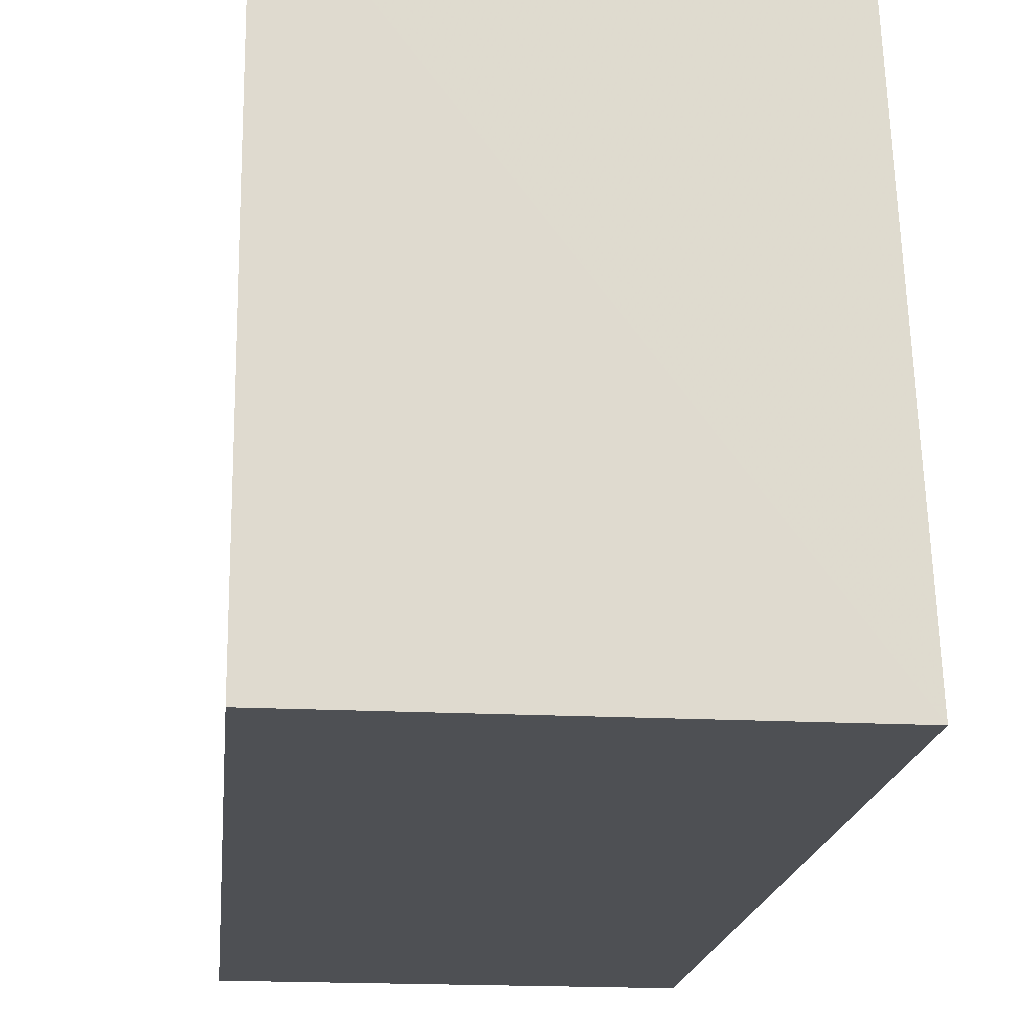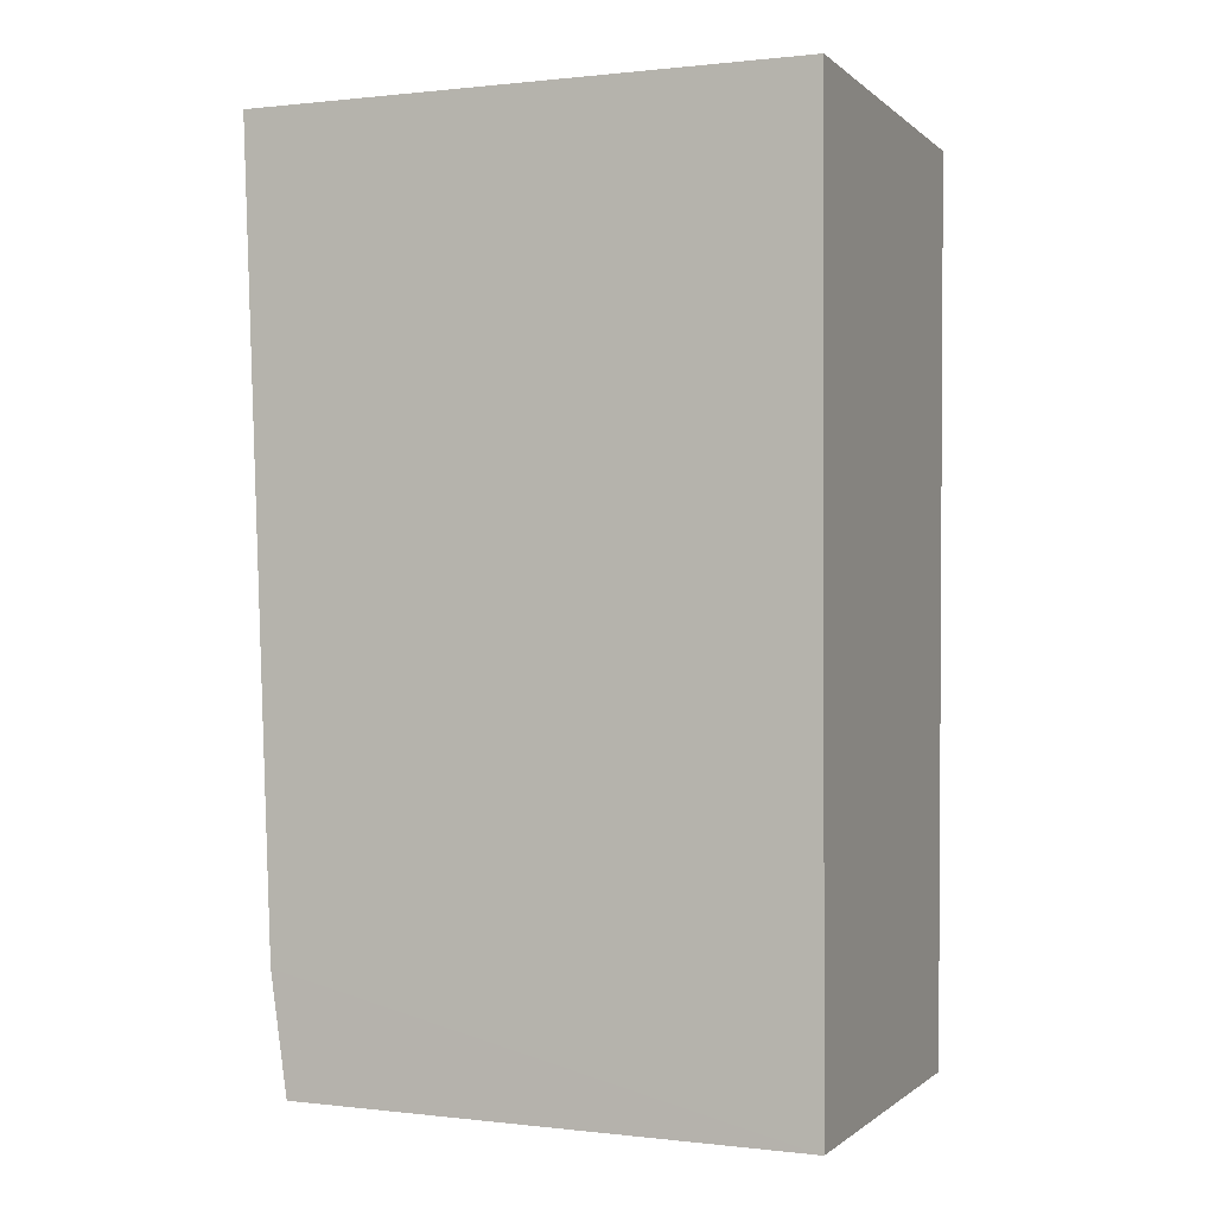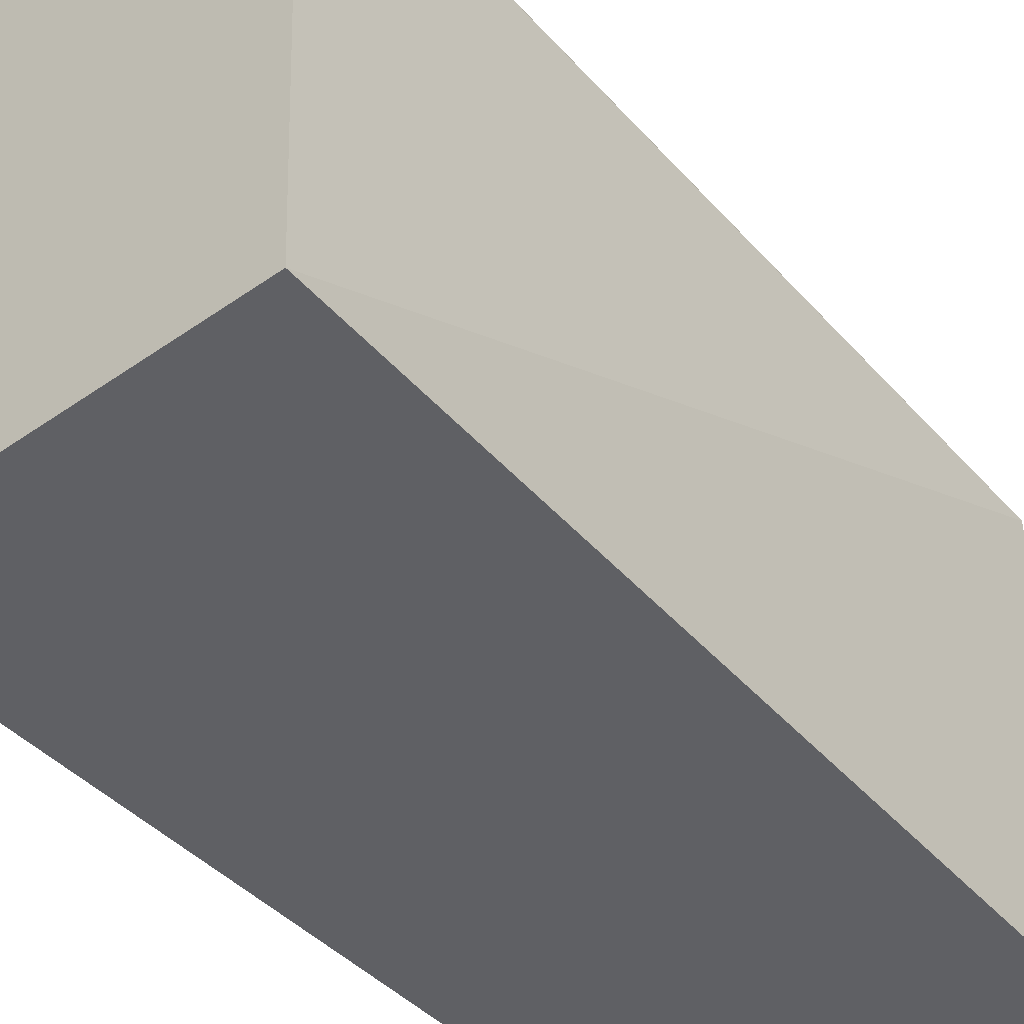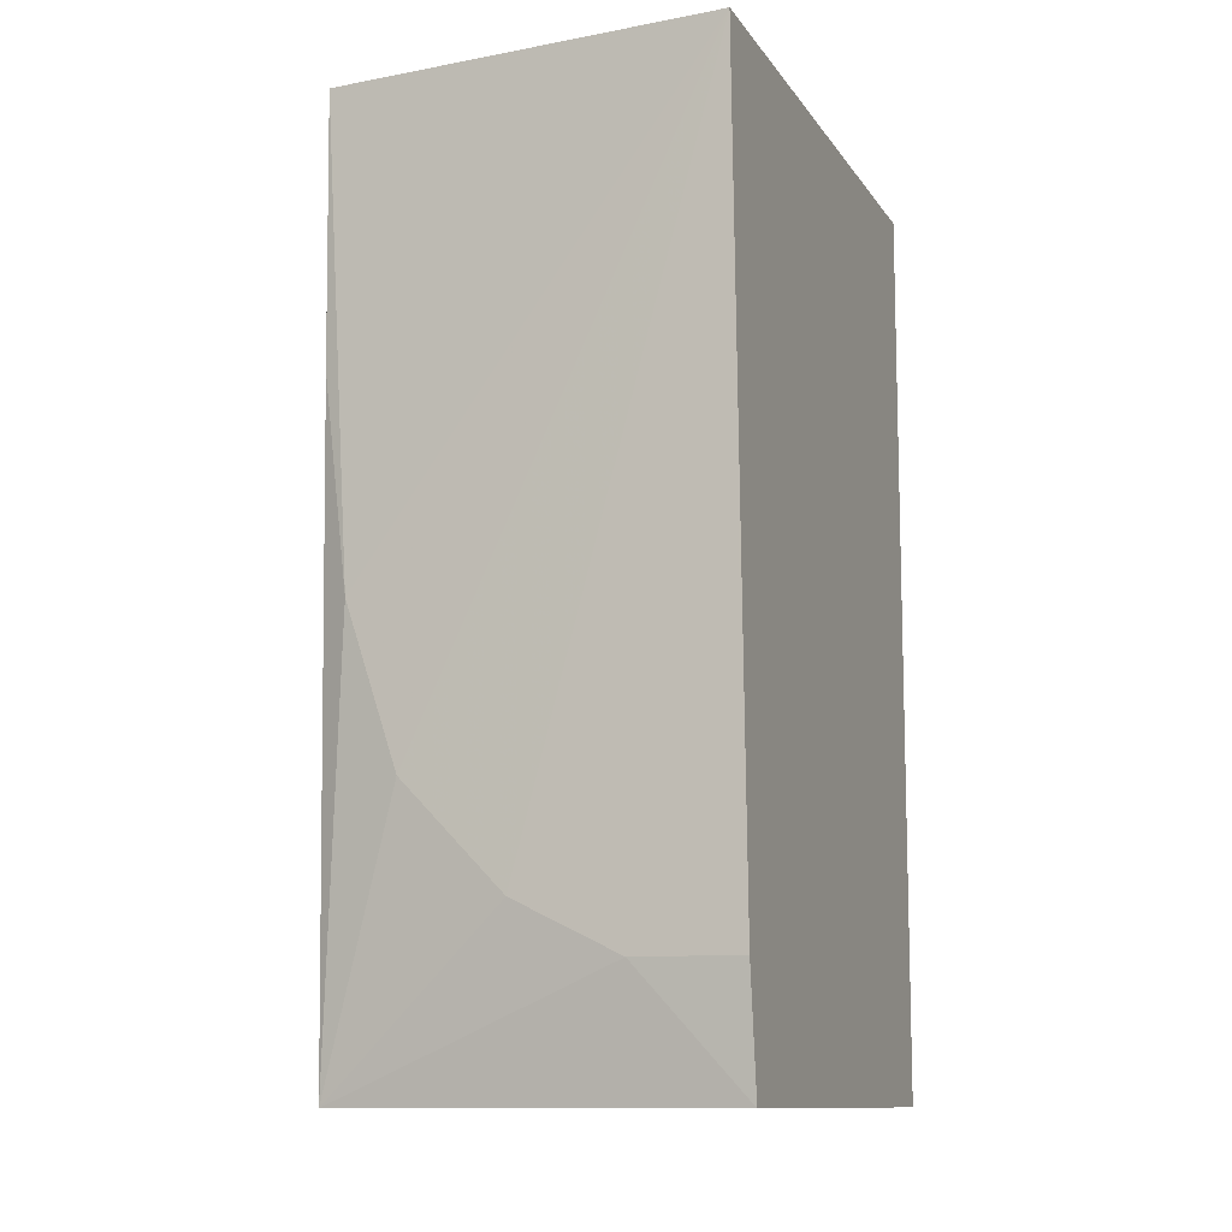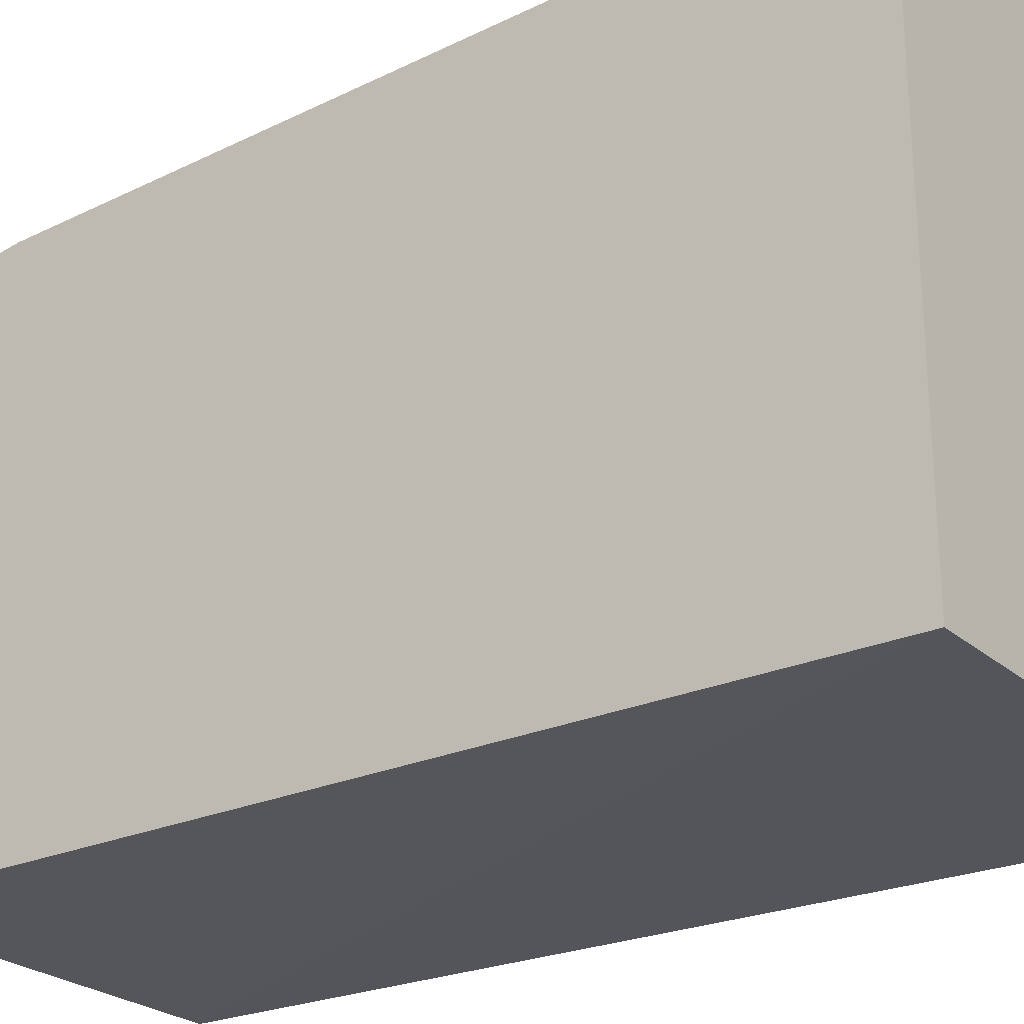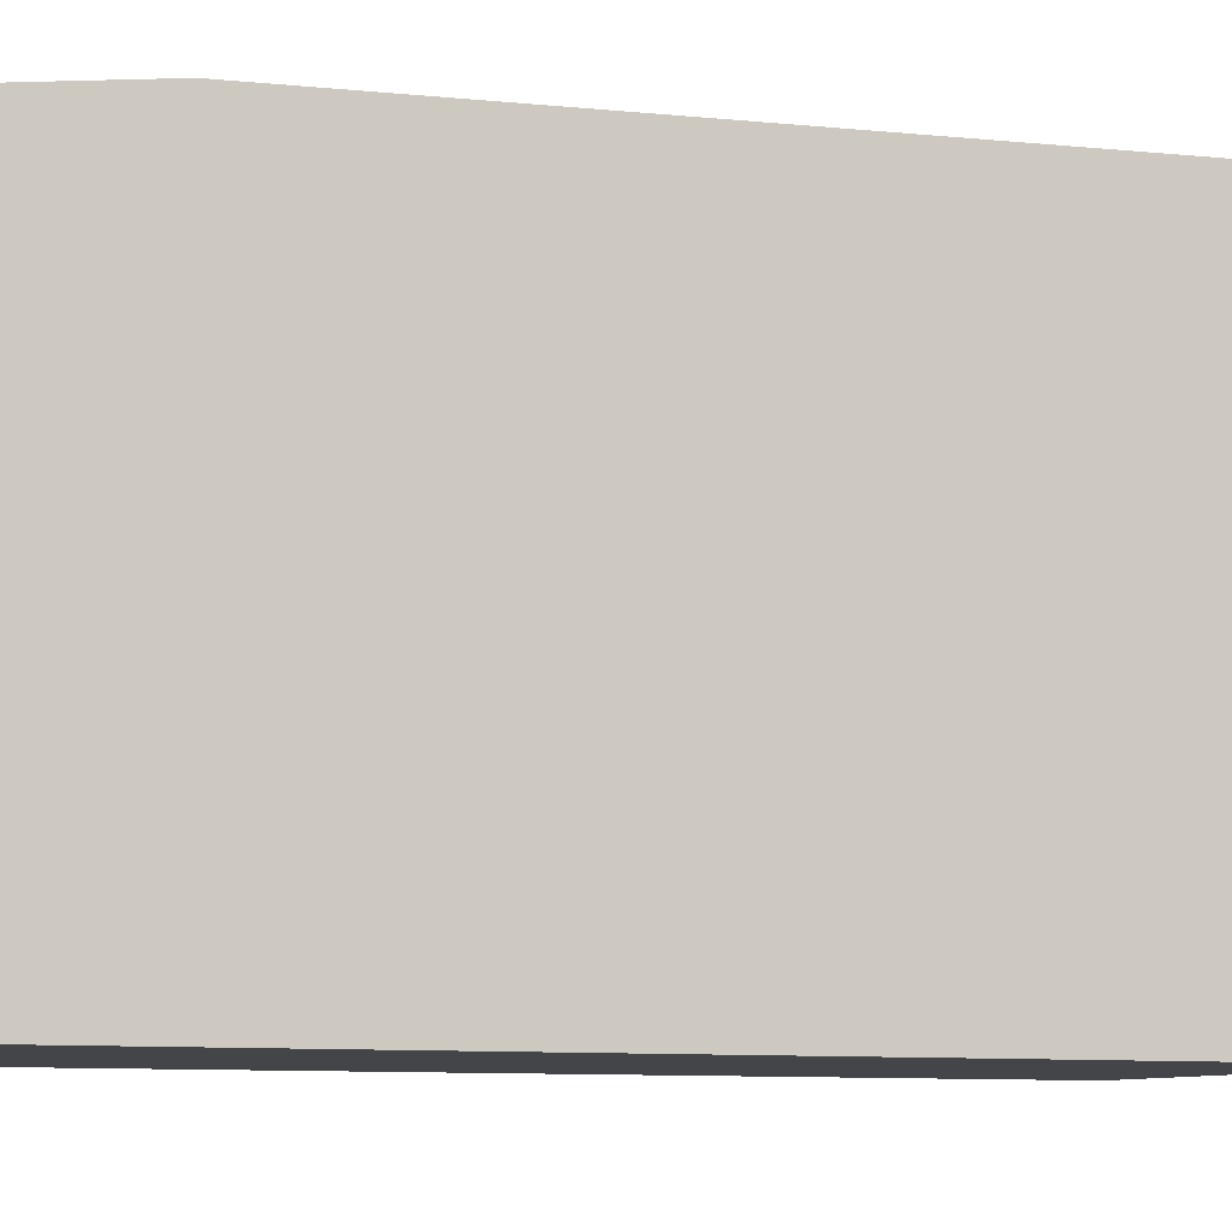
<metadata>
{"format":"obj","ext":"obj","renderer":"f3d","projection":"perspective","resolution":1024,"background":"white","views":[{"elev":-18.7,"azim":-5.6,"up":"+Y"},{"elev":-0.8,"azim":-68.1,"up":"+Z"},{"elev":-44.0,"azim":39.3,"up":"+Y"},{"elev":-10.7,"azim":-159.0,"up":"+Z"},{"elev":-25.1,"azim":-54.1,"up":"+Y"},{"elev":-8.8,"azim":-112.0,"up":"+Y"}]}
</metadata>
<code>
v 0.05915 0.02188 0.05767
v 0.06072 -0.01106 0.05766
v 0.05963 0.01945 0.0007966
v 0.03468 0.0207 0.0009795
v 0.03468 -0.01106 0.05766
v 0.04782 0.02173 0.01165
v 0.03461 0.02363 0.05769
v 0.03472 -0.01099 0.0004742
v 0.05754 0.02169 0.02807
v 0.04124 0.02168 0.008442
v 0.05924 -0.01101 0.0005696
v 0.03465 0.02175 0.008436
v 0.05915 0.0215 0.04113
v 0.05425 0.02165 0.0182
f 1 2 3
f 7 5 2
f 7 2 1
f 8 4 3
f 8 5 7
f 9 7 1
f 10 6 3
f 10 3 4
f 10 7 6
f 11 8 3
f 11 3 2
f 11 2 5
f 11 5 8
f 12 8 7
f 12 4 8
f 12 10 4
f 12 7 10
f 13 9 1
f 13 1 3
f 13 3 9
f 14 9 3
f 14 3 6
f 14 6 7
f 14 7 9

</code>
